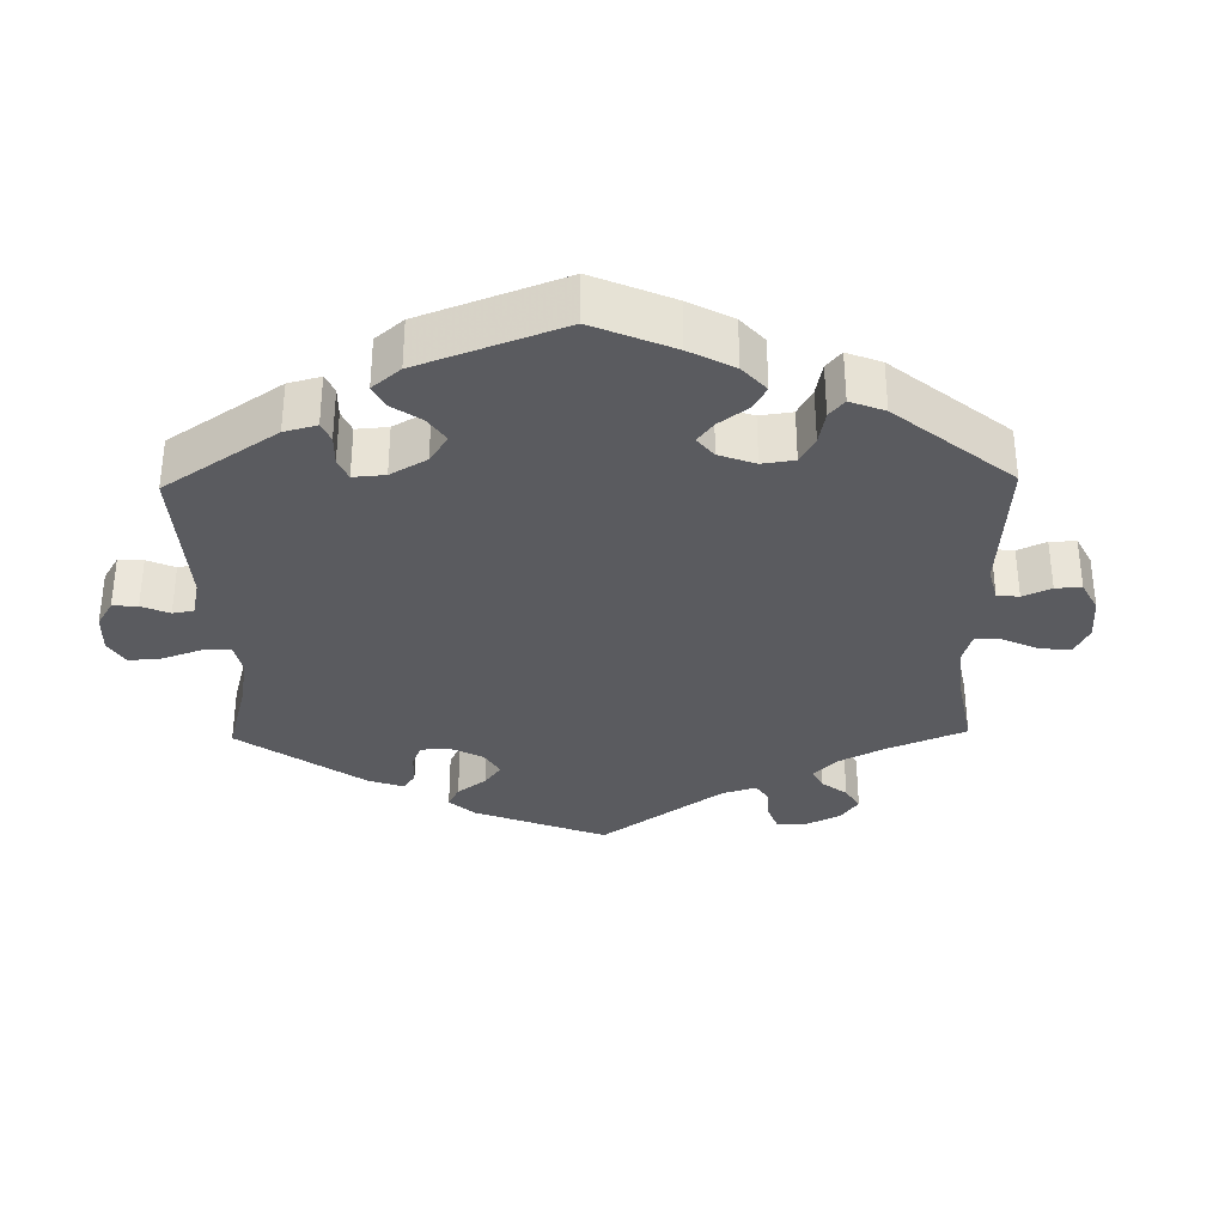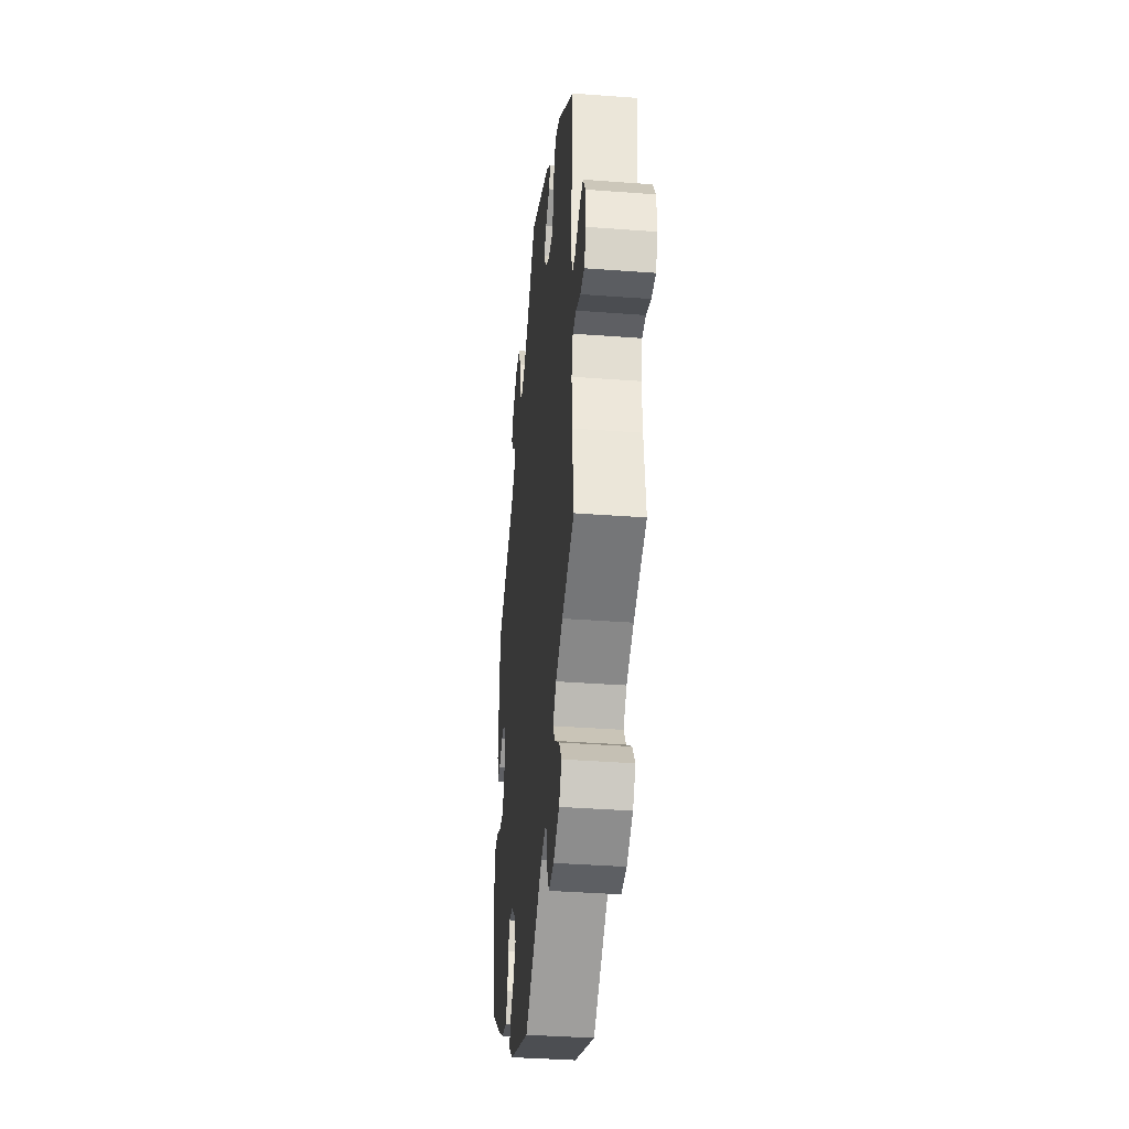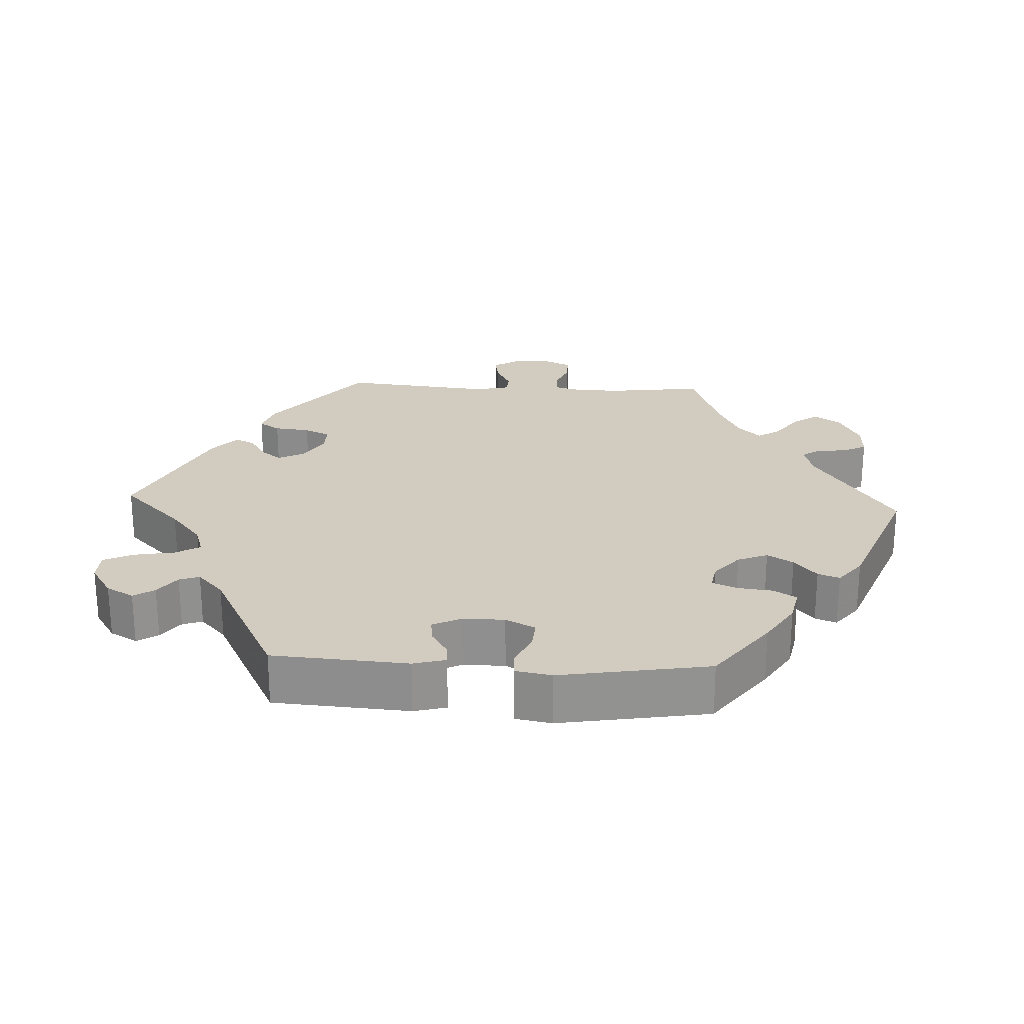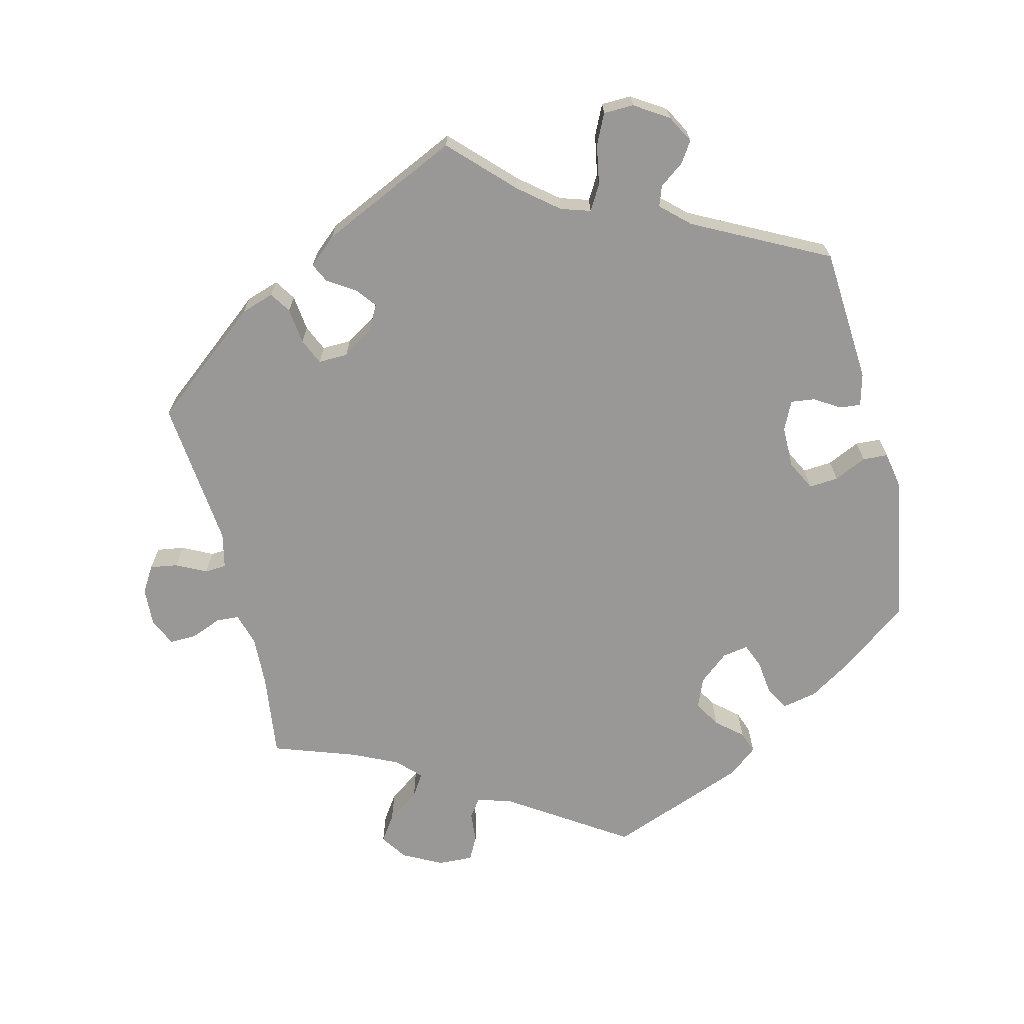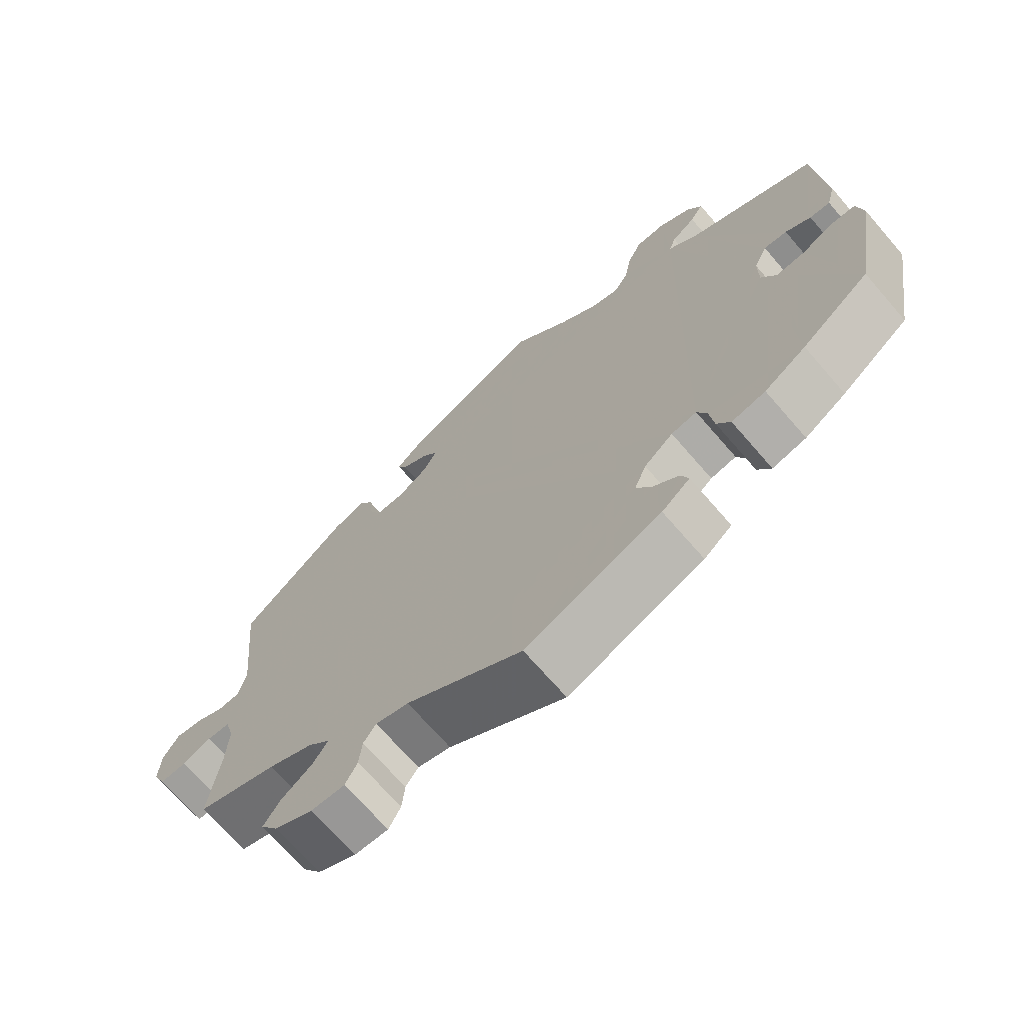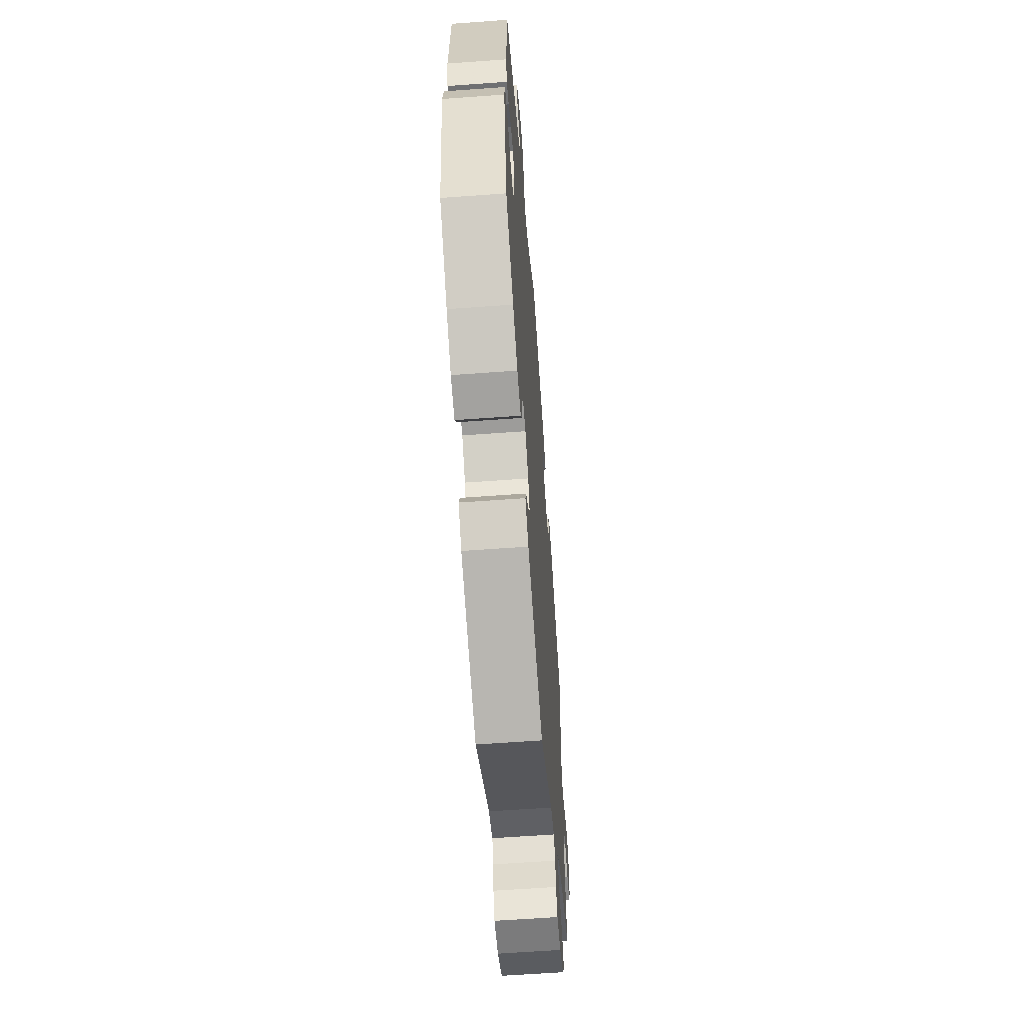
<metadata>
{"format":"obj","ext":"obj","renderer":"f3d","projection":"perspective","resolution":1024,"background":"white","views":[{"elev":-33.2,"azim":121.1,"up":"+Y"},{"elev":-37.5,"azim":-95.5,"up":"+Z"},{"elev":24.2,"azim":92.9,"up":"+Y"},{"elev":-68.6,"azim":13.8,"up":"+Y"},{"elev":-70.1,"azim":40.9,"up":"+Z"},{"elev":-60.8,"azim":94.3,"up":"+Z"}]}
</metadata>
<code>
v 0.404 0.07 -0.361
v 0.345 0.07 -0.398
v 0.297 0.07 -0.408
v 0.278 0.07 -0.376
v 0.272 0.07 -0.327
v 0.258 0.07 -0.293
v 0.222 0.07 -0.299
v 0.181 0.07 -0.333
v 0.164 0.07 -0.375
v 0.186 0.07 -0.411
v 0.222 0.07 -0.442
v 0.233 0.07 -0.472
v 0.193 0.07 -0.504
v 0 0.07 -0.578
v -0.166 0.07 -0.469
v -0.213 0.07 -0.456
v -0.231 0.07 -0.481
v -0.235 0.07 -0.524
v -0.252 0.07 -0.556
v -0.3 0.07 -0.554
v -0.355 0.07 -0.526
v -0.38 0.07 -0.489
v -0.356 0.07 -0.454
v -0.311 0.07 -0.422
v -0.291 0.07 -0.391
v -0.322 0.07 -0.359
v -0.386 0.07 -0.329
v -0.501 0.07 -0.289
v -0.486 0.07 -0.171
v -0.483 0.07 -0.101
v -0.496 0.07 -0.055
v -0.528 0.07 -0.053
v -0.57 0.07 -0.07
v -0.608 0.07 -0.071
v -0.626 0.07 -0.033
v -0.623 0.07 0.021
v -0.601 0.07 0.057
v -0.563 0.07 0.051
v -0.521 0.07 0.03
v -0.491 0.07 0.032
v -0.48 0.07 0.081
v -0.501 0.07 0.289
v -0.348 0.07 0.412
v -0.302 0.07 0.427
v -0.283 0.07 0.398
v -0.277 0.07 0.348
v -0.261 0.07 0.312
v -0.22 0.07 0.313
v -0.177 0.07 0.34
v -0.158 0.07 0.376
v -0.18 0.07 0.404
v -0.218 0.07 0.428
v -0.231 0.07 0.455
v -0.192 0.07 0.489
v 0 0.07 0.578
v 0.083 0.07 0.494
v 0.137 0.07 0.45
v 0.178 0.07 0.437
v 0.198 0.07 0.471
v 0.208 0.07 0.527
v 0.228 0.07 0.569
v 0.27 0.07 0.57
v 0.317 0.07 0.54
v 0.338 0.07 0.502
v 0.319 0.07 0.473
v 0.285 0.07 0.448
v 0.275 0.07 0.42
v 0.314 0.07 0.384
v 0.5 0.07 0.289
v 0.513 0.07 0.101
v 0.501 0.07 0.056
v 0.472 0.07 0.059
v 0.436 0.07 0.081
v 0.403 0.07 0.085
v 0.384 0.07 0.045
v 0.384 0.07 -0.013
v 0.405 0.07 -0.054
v 0.446 0.07 -0.051
v 0.491 0.07 -0.03
v 0.526 0.07 -0.032
v 0.535 0.07 -0.082
v 0.5 0.07 -0.289
v 0.404 0 -0.361
v 0.345 0 -0.398
v 0.297 0 -0.408
v 0.278 0 -0.376
v 0.272 0 -0.327
v 0.258 0 -0.293
v 0.222 0 -0.299
v 0.181 0 -0.333
v 0.164 0 -0.375
v 0.186 0 -0.411
v 0.222 0 -0.442
v 0.233 0 -0.472
v 0.193 0 -0.504
v 0 0 -0.578
v -0.166 0 -0.469
v -0.213 0 -0.456
v -0.231 0 -0.481
v -0.235 0 -0.524
v -0.252 0 -0.556
v -0.3 0 -0.554
v -0.355 0 -0.526
v -0.38 0 -0.489
v -0.356 0 -0.454
v -0.311 0 -0.422
v -0.291 0 -0.391
v -0.322 0 -0.359
v -0.386 0 -0.329
v -0.501 0 -0.289
v -0.486 0 -0.171
v -0.483 0 -0.101
v -0.496 0 -0.055
v -0.528 0 -0.053
v -0.57 0 -0.07
v -0.608 0 -0.071
v -0.626 0 -0.033
v -0.623 0 0.021
v -0.601 0 0.057
v -0.563 0 0.051
v -0.521 0 0.03
v -0.491 0 0.032
v -0.48 0 0.081
v -0.501 0 0.289
v -0.348 0 0.412
v -0.302 0 0.427
v -0.283 0 0.398
v -0.277 0 0.348
v -0.261 0 0.312
v -0.22 0 0.313
v -0.177 0 0.34
v -0.158 0 0.376
v -0.18 0 0.404
v -0.218 0 0.428
v -0.231 0 0.455
v -0.192 0 0.489
v 0 0 0.578
v 0.083 0 0.494
v 0.137 0 0.45
v 0.178 0 0.437
v 0.198 0 0.471
v 0.208 0 0.527
v 0.228 0 0.569
v 0.27 0 0.57
v 0.317 0 0.54
v 0.338 0 0.502
v 0.319 0 0.473
v 0.285 0 0.448
v 0.275 0 0.42
v 0.314 0 0.384
v 0.5 0 0.289
v 0.513 0 0.101
v 0.501 0 0.056
v 0.472 0 0.059
v 0.436 0 0.081
v 0.403 0 0.085
v 0.384 0 0.045
v 0.384 0 -0.013
v 0.405 0 -0.054
v 0.446 0 -0.051
v 0.491 0 -0.03
v 0.526 0 -0.032
v 0.535 0 -0.082
v 0.5 0 -0.289
f 78 79 80 81
f 77 78 81 82
f 76 77 82 1
f 70 71 72 73
f 68 69 70 73
f 67 68 73 74
f 63 64 65 66
f 63 66 67
f 62 63 67
f 59 60 61 62
f 58 59 62 67
f 53 54 55 56
f 51 52 53 56
f 50 51 56 57
f 49 50 57 58
f 43 44 45 46
f 41 42 43 46
f 40 41 46 47
f 36 37 38 39
f 36 39 40
f 35 36 40
f 32 33 34 35
f 31 32 35 40
f 30 31 40 47
f 27 28 29
f 26 27 29 30
f 25 26 30 47
f 21 22 23 24
f 21 24 25
f 20 21 25
f 17 18 19 20
f 16 17 20 25
f 15 16 25 47
f 10 11 12 13
f 9 10 13 14
f 8 9 14 15
f 2 3 4 5
f 76 1 2 5
f 75 76 5 6
f 67 74 75
f 48 49 58 67
f 48 67 75 6
f 7 8 15 47
f 6 7 47 48
f 163 162 161 160
f 164 163 160 159
f 83 164 159 158
f 155 154 153 152
f 155 152 151 150
f 156 155 150 149
f 148 147 146 145
f 149 148 145
f 149 145 144
f 144 143 142 141
f 149 144 141 140
f 138 137 136 135
f 138 135 134 133
f 139 138 133 132
f 140 139 132 131
f 128 127 126 125
f 128 125 124 123
f 129 128 123 122
f 121 120 119 118
f 122 121 118
f 122 118 117
f 117 116 115 114
f 122 117 114 113
f 129 122 113 112
f 111 110 109
f 112 111 109 108
f 129 112 108 107
f 106 105 104 103
f 107 106 103
f 107 103 102
f 102 101 100 99
f 107 102 99 98
f 129 107 98 97
f 95 94 93 92
f 96 95 92 91
f 97 96 91 90
f 87 86 85 84
f 87 84 83 158
f 88 87 158 157
f 157 156 149
f 149 140 131 130
f 88 157 149 130
f 129 97 90 89
f 130 129 89 88
f 1 83 84 2
f 2 84 85 3
f 3 85 86 4
f 4 86 87 5
f 5 87 88 6
f 6 88 89 7
f 7 89 90 8
f 8 90 91 9
f 9 91 92 10
f 10 92 93 11
f 11 93 94 12
f 12 94 95 13
f 13 95 96 14
f 14 96 97 15
f 15 97 98 16
f 16 98 99 17
f 17 99 100 18
f 18 100 101 19
f 19 101 102 20
f 20 102 103 21
f 21 103 104 22
f 22 104 105 23
f 23 105 106 24
f 24 106 107 25
f 25 107 108 26
f 26 108 109 27
f 27 109 110 28
f 28 110 111 29
f 29 111 112 30
f 30 112 113 31
f 31 113 114 32
f 32 114 115 33
f 33 115 116 34
f 34 116 117 35
f 35 117 118 36
f 36 118 119 37
f 37 119 120 38
f 38 120 121 39
f 39 121 122 40
f 40 122 123 41
f 41 123 124 42
f 42 124 125 43
f 43 125 126 44
f 44 126 127 45
f 45 127 128 46
f 46 128 129 47
f 47 129 130 48
f 48 130 131 49
f 49 131 132 50
f 50 132 133 51
f 51 133 134 52
f 52 134 135 53
f 53 135 136 54
f 54 136 137 55
f 55 137 138 56
f 56 138 139 57
f 57 139 140 58
f 58 140 141 59
f 59 141 142 60
f 60 142 143 61
f 61 143 144 62
f 62 144 145 63
f 63 145 146 64
f 64 146 147 65
f 65 147 148 66
f 66 148 149 67
f 67 149 150 68
f 68 150 151 69
f 69 151 152 70
f 70 152 153 71
f 71 153 154 72
f 72 154 155 73
f 73 155 156 74
f 74 156 157 75
f 75 157 158 76
f 76 158 159 77
f 77 159 160 78
f 78 160 161 79
f 79 161 162 80
f 80 162 163 81
f 81 163 164 82
f 82 164 83 1

</code>
